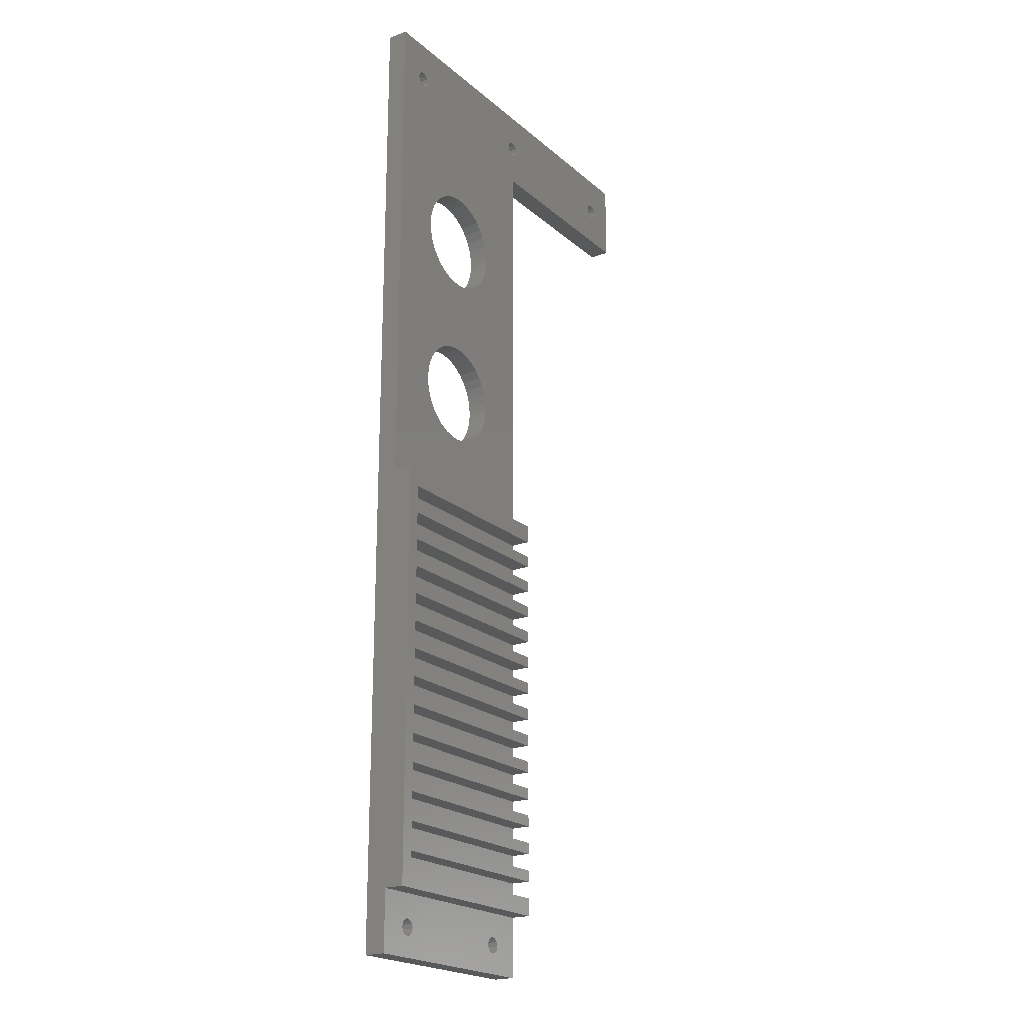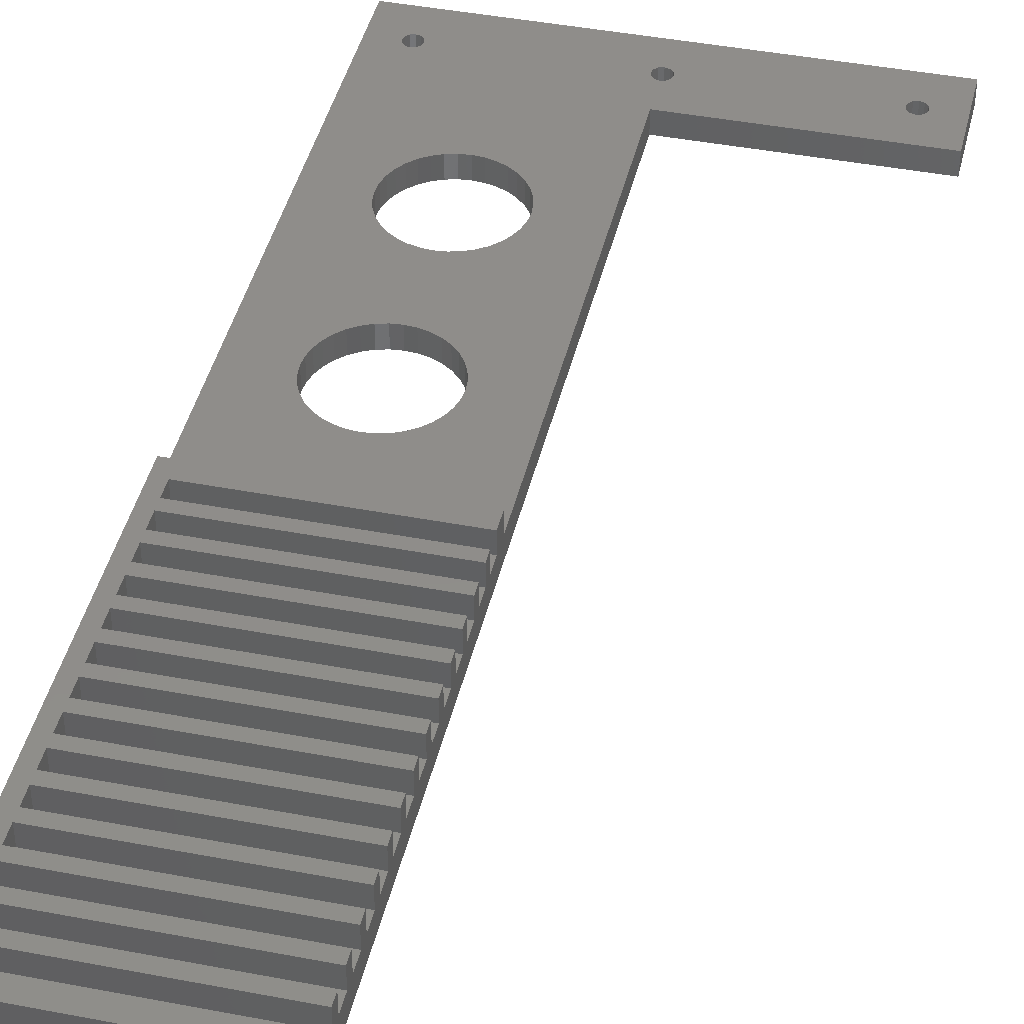
<metadata>
{"format":"stl","ext":"stl","renderer":"f3d","projection":"perspective","resolution":1024,"background":"white","views":[{"elev":-20.9,"azim":-56.0,"up":"+Y"},{"elev":42.2,"azim":13.0,"up":"+Z"}]}
</metadata>
<code>
# stl→obj: 396 verts, 816 faces
v 20 59 0
v 20 -15 3
v 20 59 3
v 20 -83 1.739e-14
v 20 -83 3
v 20 -74.5 3
v 20 -74.5 5.8
v 20 -15 5.8
v 80 59 0
v 80 59 3
v 48.85 53 3
v 26.15 53 3
v 49 52.42 3
v 24 52.42 3
v 23.85 53 3
v 24 53.58 3
v 24.43 54 3
v 25 54.15 3
v 25.57 54 3
v 49.42 54 3
v 26 53.58 3
v 49 53.58 3
v 26 52.42 3
v 25.57 52 3
v 33.7 35.89 3
v 29.25 33.32 3
v 25 51.85 3
v 24.43 52 3
v 27.95 31.07 3
v 27.61 29.8 3
v 27.5 28.5 3
v 31.25 35 3
v 28.5 32.25 3
v 30.18 34.25 3
v 32.43 35.55 3
v 35 36 3
v 36.3 35.89 3
v 50 47 3
v 37.57 35.55 3
v 38.75 35 3
v 39.82 34.25 3
v 40.75 33.32 3
v 41.5 32.25 3
v 42.05 31.07 3
v 42.39 29.8 3
v 42.39 27.2 3
v 50 -15 3
v 42.5 28.5 3
v 41.5 24.75 3
v 41.5 6.205 3
v 42.05 5.02 3
v 27.61 27.2 3
v 38.75 22 3
v 38.75 8.95 3
v 39.82 8.2 3
v 27.61 3.757 3
v 37.57 21.45 3
v 37.57 9.502 3
v 36.3 21.11 3
v 35 21 3
v 36.3 9.841 3
v 33.7 21.11 3
v 35 9.955 3
v 32.43 21.45 3
v 32.43 9.502 3
v 27.5 2.455 3
v 28.5 24.75 3
v 28.5 6.205 3
v 29.25 23.68 3
v 27.95 25.93 3
v 29.25 7.275 3
v 30.18 22.75 3
v 31.25 8.95 3
v 31.25 22 3
v 27.95 5.02 3
v 30.18 8.2 3
v 39.82 22.75 3
v 33.7 9.841 3
v 40.75 7.275 3
v 40.75 23.68 3
v 42.05 25.93 3
v 42.39 3.757 3
v 42.5 2.455 3
v 42.39 1.152 3
v 42.05 -0.1106 3
v 41.5 -1.295 3
v 40.75 -2.366 3
v 39.82 -3.291 3
v 27.61 1.152 3
v 38.75 -4.041 3
v 35 -5.045 3
v 37.57 -4.593 3
v 36.3 -4.932 3
v 33.7 -4.932 3
v 32.43 -4.593 3
v 31.25 -4.041 3
v 30.18 -3.291 3
v 29.25 -2.366 3
v 28.5 -1.295 3
v 27.95 -0.1106 3
v 50 54.15 3
v 50.58 54 3
v 74.42 54 3
v 51 53.58 3
v 73.85 53 3
v 51 52.42 3
v 74 52.42 3
v 51.15 53 3
v 50.58 52 3
v 50 51.85 3
v 49.42 52 3
v 74 53.58 3
v 75 54.15 3
v 75.58 54 3
v 76 53.58 3
v 76.15 53 3
v 80 47 3
v 76 52.42 3
v 75.58 52 3
v 75 51.85 3
v 74.42 52 3
v 23.85 -79 3
v 24 -78.42 3
v 25 -77.85 3
v 25.57 -78 3
v 24.43 -78 3
v 50 -74.5 3
v 44.42 -78 3
v 26 -78.42 3
v 44 -78.42 3
v 43.85 -79 3
v 26.15 -79 3
v 44 -79.58 3
v 26 -79.58 3
v 50 -83 3
v 25.57 -80 3
v 25 -80.15 3
v 24.43 -80 3
v 24 -79.58 3
v 45 -77.85 3
v 45.58 -78 3
v 46 -78.42 3
v 46.15 -79 3
v 46 -79.58 3
v 45.58 -80 3
v 45 -80.15 3
v 44.42 -80 3
v 50 -83 1.739e-14
v 25.57 -80 1.702e-14
v 24 52.42 8.052e-16
v 27.61 29.8 3.576e-15
v 24 53.58 6.644e-16
v 23.85 53 7.348e-16
v 24 -78.42 1.683e-14
v 28.5 -1.295 7.384e-15
v 25.57 -78 1.678e-14
v 25 -77.85 1.676e-14
v 35 -5.045 7.843e-15
v 24.43 52 8.568e-16
v 25 51.85 8.756e-16
v 29.25 33.32 3.145e-15
v 27.5 2.455 6.925e-15
v 27.61 1.152 7.084e-15
v 36.3 35.89 2.831e-15
v 26 52.42 8.052e-16
v 49 52.42 8.052e-16
v 26.15 53 7.348e-16
v 26 53.58 6.644e-16
v 49 53.58 6.644e-16
v 25.57 54 6.128e-16
v 25 54.15 5.94e-16
v 24.43 54 6.128e-16
v 23.85 -79 1.69e-14
v 24 -79.58 1.697e-14
v 24.43 -80 1.702e-14
v 25 -80.15 1.704e-14
v 44.42 -80 1.702e-14
v 26 -79.58 1.697e-14
v 44 -79.58 1.697e-14
v 26.15 -79 1.69e-14
v 25.57 52 8.568e-16
v 32.43 35.55 2.872e-15
v 31.25 35 2.94e-15
v 44 -78.42 1.683e-14
v 26 -78.42 1.683e-14
v 27.5 28.5 3.735e-15
v 27.61 27.2 3.895e-15
v 27.61 3.757 6.765e-15
v 27.95 25.93 4.049e-15
v 24.43 -78 1.678e-14
v 31.25 -4.041 7.72e-15
v 41.5 24.75 4.194e-15
v 42.05 5.02 6.611e-15
v 41.5 6.205 6.466e-15
v 50 47 1.47e-15
v 42.39 27.2 3.895e-15
v 42.5 28.5 3.735e-15
v 42.39 29.8 3.576e-15
v 42.05 31.07 3.421e-15
v 41.5 32.25 3.276e-15
v 40.75 33.32 3.145e-15
v 33.7 35.89 2.831e-15
v 39.82 34.25 3.032e-15
v 38.75 35 2.94e-15
v 37.57 35.55 2.872e-15
v 35 36 2.817e-15
v 30.18 34.25 3.032e-15
v 28.5 32.25 3.276e-15
v 27.95 31.07 3.421e-15
v 27.95 5.02 6.611e-15
v 29.25 -2.366 7.515e-15
v 38.75 -4.041 7.72e-15
v 45.58 -78 1.678e-14
v 45 -77.85 1.676e-14
v 27.95 -0.1106 7.239e-15
v 30.18 -3.291 7.628e-15
v 32.43 -4.593 7.788e-15
v 33.7 -4.932 7.829e-15
v 40.75 -2.366 7.515e-15
v 46 -78.42 1.683e-14
v 36.3 9.841 6.02e-15
v 35 21 4.654e-15
v 36.3 21.11 4.64e-15
v 37.57 -4.593 7.788e-15
v 36.3 -4.932 7.829e-15
v 37.57 21.45 4.598e-15
v 38.75 22 4.531e-15
v 37.57 9.502 6.062e-15
v 46.15 -79 1.69e-14
v 42.5 2.455 6.925e-15
v 42.39 3.757 6.765e-15
v 40.75 23.68 4.326e-15
v 40.75 7.275 6.334e-15
v 41.5 -1.295 7.384e-15
v 42.05 25.93 4.049e-15
v 42.05 -0.1106 7.239e-15
v 42.39 1.152 7.084e-15
v 39.82 22.75 4.439e-15
v 39.82 8.2 6.221e-15
v 35 9.955 6.006e-15
v 33.7 21.11 4.64e-15
v 38.75 8.95 6.129e-15
v 33.7 9.841 6.02e-15
v 32.43 21.45 4.598e-15
v 31.25 8.95 6.129e-15
v 31.25 22 4.531e-15
v 30.18 22.75 4.439e-15
v 32.43 9.502 6.062e-15
v 29.25 7.275 6.334e-15
v 29.25 23.68 4.326e-15
v 30.18 8.2 6.221e-15
v 28.5 6.205 6.466e-15
v 28.5 24.75 4.194e-15
v 39.82 -3.291 7.628e-15
v 43.85 -79 1.69e-14
v 45 -80.15 1.704e-14
v 45.58 -80 1.702e-14
v 46 -79.58 1.697e-14
v 44.42 -78 1.678e-14
v 49.42 54 6.128e-16
v 48.85 53 7.348e-16
v 49.42 52 8.568e-16
v 50 51.85 8.756e-16
v 50 54.15 5.94e-16
v 51 53.58 6.644e-16
v 74 53.58 6.644e-16
v 73.85 53 7.348e-16
v 50.58 54 6.128e-16
v 74.42 54 6.128e-16
v 50.58 52 8.568e-16
v 51 52.42 8.052e-16
v 74 52.42 8.052e-16
v 51.15 53 7.348e-16
v 74.42 52 8.568e-16
v 80 47 1.47e-15
v 75 51.85 8.756e-16
v 75.58 52 8.568e-16
v 75 54.15 5.94e-16
v 76 52.42 8.052e-16
v 76.15 53 7.348e-16
v 76 53.58 6.644e-16
v 75.58 54 6.128e-16
v 50 -15 5.8
v 50 -17.6 3
v 50 -17.6 5.8
v 50 -20 5.8
v 50 -21.6 3
v 50 -20 3
v 50 -21.6 5.8
v 50 -24 5.8
v 50 -25.6 3
v 50 -24 3
v 50 -25.6 5.8
v 50 -28 5.8
v 50 -29.6 3
v 50 -28 3
v 50 -29.6 5.8
v 50 -32 5.8
v 50 -33.6 3
v 50 -32 3
v 50 -33.6 5.8
v 50 -36 5.8
v 50 -37.6 3
v 50 -36 3
v 50 -37.6 5.8
v 50 -40 5.8
v 50 -41.6 3
v 50 -40 3
v 50 -41.6 5.8
v 50 -44 5.8
v 50 -45.6 3
v 50 -44 3
v 50 -45.6 5.8
v 50 -48 5.8
v 50 -49.6 3
v 50 -48 3
v 50 -49.6 5.8
v 50 -52 5.8
v 50 -53.6 3
v 50 -52 3
v 50 -53.6 5.8
v 50 -56 5.8
v 50 -57.6 3
v 50 -56 3
v 50 -57.6 5.8
v 50 -60 5.8
v 50 -61.6 3
v 50 -60 3
v 50 -61.6 5.8
v 50 -64 5.8
v 50 -65.6 3
v 50 -64 3
v 50 -65.6 5.8
v 50 -68 5.8
v 50 -69.6 3
v 50 -68 3
v 50 -69.6 5.8
v 50 -72 5.8
v 50 -72 3
v 50 -74.5 5.8
v 21.8 -72 5.8
v 21.8 -44 5.8
v 21.8 -69.6 5.8
v 21.8 -68 5.8
v 21.8 -65.6 5.8
v 21.8 -64 5.8
v 21.8 -61.6 5.8
v 21.8 -60 5.8
v 21.8 -57.6 5.8
v 21.8 -56 5.8
v 21.8 -53.6 5.8
v 21.8 -52 5.8
v 21.8 -49.6 5.8
v 21.8 -48 5.8
v 21.8 -45.6 5.8
v 21.8 -41.6 5.8
v 21.8 -40 5.8
v 21.8 -37.6 5.8
v 21.8 -36 5.8
v 21.8 -33.6 5.8
v 21.8 -32 5.8
v 21.8 -29.6 5.8
v 21.8 -28 5.8
v 21.8 -25.6 5.8
v 21.8 -24 5.8
v 21.8 -21.6 5.8
v 21.8 -20 5.8
v 21.8 -17.6 5.8
v 21.8 -72 3
v 21.8 -69.6 3
v 21.8 -68 3
v 21.8 -65.6 3
v 21.8 -64 3
v 21.8 -61.6 3
v 21.8 -60 3
v 21.8 -57.6 3
v 21.8 -56 3
v 21.8 -53.6 3
v 21.8 -52 3
v 21.8 -49.6 3
v 21.8 -48 3
v 21.8 -45.6 3
v 21.8 -44 3
v 21.8 -41.6 3
v 21.8 -40 3
v 21.8 -37.6 3
v 21.8 -36 3
v 21.8 -33.6 3
v 21.8 -32 3
v 21.8 -29.6 3
v 21.8 -28 3
v 21.8 -25.6 3
v 21.8 -24 3
v 21.8 -21.6 3
v 21.8 -20 3
v 21.8 -17.6 3
f 1 2 3
f 1 4 2
f 4 5 6
f 4 6 2
f 7 2 6
f 8 2 7
f 9 1 3
f 10 9 3
f 11 12 13
f 14 15 3
f 15 16 3
f 16 17 3
f 17 18 3
f 18 19 3
f 19 20 3
f 21 22 19
f 12 22 21
f 12 23 13
f 23 24 25
f 26 27 28
f 29 28 14
f 30 14 3
f 2 31 3
f 32 24 27
f 30 3 31
f 29 14 30
f 33 28 29
f 26 28 33
f 34 27 26
f 24 32 35
f 32 27 34
f 24 35 25
f 23 25 36
f 23 36 37
f 38 37 39
f 38 39 40
f 38 40 41
f 38 41 42
f 38 42 43
f 38 43 44
f 38 44 45
f 38 46 47
f 45 48 38
f 48 46 38
f 49 50 51
f 31 2 52
f 53 54 55
f 52 2 56
f 57 58 53
f 59 60 61
f 60 62 63
f 62 64 65
f 2 66 56
f 67 68 69
f 70 68 67
f 52 56 70
f 69 68 71
f 69 71 72
f 73 74 72
f 56 75 70
f 73 64 74
f 59 58 57
f 68 70 75
f 72 71 76
f 72 76 73
f 53 55 77
f 73 65 64
f 65 78 62
f 78 63 62
f 79 80 77
f 63 61 60
f 79 49 80
f 61 58 59
f 58 54 53
f 51 81 49
f 77 55 79
f 49 79 50
f 81 82 46
f 46 82 47
f 51 82 81
f 82 83 47
f 83 84 47
f 84 85 47
f 85 86 47
f 86 87 47
f 87 88 47
f 66 2 89
f 88 90 47
f 91 2 47
f 92 47 90
f 93 47 92
f 91 47 93
f 94 2 91
f 95 2 94
f 96 2 95
f 97 2 96
f 98 2 97
f 99 2 98
f 100 2 99
f 89 2 100
f 13 23 37
f 11 22 12
f 10 101 102
f 22 20 19
f 20 101 3
f 101 10 3
f 10 102 103
f 102 104 103
f 105 106 107
f 108 106 105
f 106 109 38
f 109 110 38
f 110 111 38
f 111 13 38
f 13 37 38
f 105 104 108
f 112 104 105
f 10 103 113
f 103 104 112
f 10 113 114
f 10 114 115
f 10 116 117
f 115 116 10
f 116 118 117
f 118 119 117
f 119 120 117
f 117 121 38
f 120 121 117
f 121 107 38
f 107 106 38
f 5 122 6
f 122 123 6
f 6 124 125
f 123 126 6
f 126 124 6
f 125 127 6
f 127 125 128
f 125 129 130
f 131 132 133
f 132 134 133
f 135 136 5
f 136 137 5
f 137 138 5
f 138 139 5
f 139 122 5
f 130 129 132
f 130 132 131
f 127 128 140
f 128 125 130
f 127 140 141
f 127 141 142
f 127 143 135
f 142 143 127
f 143 144 135
f 144 145 135
f 134 136 133
f 145 146 135
f 147 136 135
f 147 135 146
f 133 136 147
f 148 135 5
f 4 148 5
f 148 4 149
f 150 151 1
f 152 153 1
f 154 4 155
f 150 1 153
f 156 157 158
f 159 160 161
f 4 162 163
f 164 165 166
f 165 167 166
f 167 168 169
f 168 170 169
f 170 171 1
f 171 172 1
f 172 152 1
f 173 4 154
f 174 4 173
f 175 4 174
f 4 176 149
f 176 4 175
f 148 149 177
f 149 178 179
f 180 179 178
f 181 182 183
f 184 180 185
f 151 186 1
f 162 4 1
f 186 187 1
f 188 1 187
f 188 187 189
f 190 191 157
f 192 193 194
f 195 196 197
f 195 197 198
f 195 198 199
f 195 199 200
f 195 200 201
f 160 181 183
f 195 164 166
f 202 181 165
f 203 195 201
f 204 195 203
f 205 195 204
f 164 195 205
f 206 165 164
f 202 165 206
f 182 181 202
f 160 183 207
f 160 207 161
f 159 161 208
f 159 209 150
f 208 209 159
f 209 151 150
f 188 189 210
f 154 211 190
f 162 1 188
f 212 213 214
f 163 215 4
f 215 155 4
f 155 211 154
f 211 216 190
f 216 191 190
f 191 217 157
f 217 218 157
f 218 158 157
f 219 220 213
f 221 222 223
f 224 214 225
f 226 227 228
f 148 229 220
f 195 230 231
f 232 192 233
f 219 234 220
f 193 192 235
f 234 236 148
f 196 195 231
f 236 237 148
f 230 195 148
f 196 231 235
f 230 148 237
f 232 233 238
f 239 227 238
f 226 228 223
f 193 235 231
f 222 240 241
f 194 233 192
f 233 239 238
f 239 242 227
f 243 244 241
f 242 228 227
f 228 221 223
f 245 246 244
f 221 240 222
f 240 243 241
f 245 247 246
f 243 248 244
f 249 250 247
f 248 245 244
f 245 251 247
f 252 253 250
f 251 249 247
f 249 252 250
f 252 189 253
f 210 189 252
f 156 184 185
f 254 213 212
f 255 180 184
f 179 180 255
f 148 177 256
f 177 149 179
f 148 256 257
f 148 257 258
f 254 219 213
f 258 229 148
f 220 234 148
f 212 214 224
f 225 214 158
f 158 259 156
f 214 259 158
f 259 184 156
f 169 170 260
f 167 261 166
f 261 167 169
f 195 166 262
f 195 262 263
f 1 9 264
f 265 266 267
f 268 9 269
f 270 195 263
f 271 195 270
f 272 195 271
f 265 267 273
f 269 266 265
f 1 264 260
f 264 9 268
f 1 260 170
f 273 267 271
f 271 267 272
f 195 272 274
f 195 274 275
f 274 276 275
f 276 277 275
f 269 9 278
f 277 279 275
f 280 9 275
f 280 275 279
f 281 9 280
f 282 9 281
f 278 9 282
f 268 269 265
f 47 195 38
f 47 283 284
f 283 285 284
f 47 284 195
f 284 148 195
f 286 287 288
f 289 287 286
f 148 284 288
f 148 288 287
f 290 291 292
f 293 291 290
f 148 287 292
f 148 292 291
f 294 295 296
f 297 295 294
f 148 291 296
f 148 296 295
f 298 299 300
f 301 299 298
f 148 295 300
f 148 300 299
f 302 303 304
f 305 303 302
f 148 299 304
f 148 304 303
f 306 307 308
f 309 307 306
f 148 303 308
f 148 308 307
f 310 311 312
f 313 311 310
f 148 307 312
f 148 312 311
f 314 315 316
f 317 315 314
f 148 311 316
f 148 316 315
f 318 319 320
f 321 319 318
f 148 315 320
f 148 320 319
f 322 323 324
f 325 323 322
f 148 319 324
f 148 324 323
f 326 327 328
f 329 327 326
f 148 323 328
f 148 328 327
f 330 331 332
f 333 331 330
f 148 327 332
f 148 332 331
f 334 335 336
f 337 335 334
f 148 331 336
f 148 336 335
f 338 127 339
f 340 127 338
f 148 335 339
f 148 339 127
f 135 148 127
f 275 117 38
f 195 275 38
f 275 9 10
f 117 275 10
f 47 2 8
f 283 47 8
f 340 338 341
f 340 341 7
f 7 342 8
f 341 343 7
f 337 344 343
f 334 344 337
f 344 7 343
f 7 345 346
f 345 7 344
f 346 345 333
f 7 346 347
f 346 333 330
f 347 329 348
f 329 326 348
f 347 348 7
f 348 349 7
f 325 350 349
f 322 350 325
f 350 7 349
f 7 351 352
f 351 7 350
f 352 351 321
f 7 352 353
f 352 321 318
f 353 317 354
f 317 314 354
f 353 354 7
f 354 355 7
f 313 342 355
f 310 342 313
f 355 342 7
f 342 356 8
f 309 357 356
f 306 357 309
f 356 357 8
f 357 358 8
f 305 359 358
f 302 359 305
f 358 359 8
f 359 360 8
f 301 361 360
f 298 361 301
f 360 361 8
f 361 362 8
f 297 363 362
f 294 363 297
f 362 363 8
f 363 364 8
f 293 365 364
f 290 365 293
f 364 365 8
f 365 366 8
f 289 367 366
f 286 367 289
f 366 367 8
f 367 368 8
f 368 283 8
f 285 283 368
f 127 340 7
f 6 127 7
f 343 341 369
f 370 343 369
f 343 370 335
f 337 343 335
f 341 338 339
f 369 341 339
f 370 369 339
f 335 370 339
f 345 344 371
f 372 345 371
f 345 372 331
f 333 345 331
f 344 334 336
f 371 344 336
f 372 371 336
f 331 372 336
f 347 346 373
f 374 347 373
f 347 374 327
f 329 347 327
f 346 330 332
f 373 346 332
f 374 373 332
f 327 374 332
f 349 348 375
f 376 349 375
f 349 376 323
f 325 349 323
f 348 326 328
f 375 348 328
f 376 375 328
f 323 376 328
f 351 350 377
f 378 351 377
f 351 378 319
f 321 351 319
f 350 322 324
f 377 350 324
f 378 377 324
f 319 378 324
f 353 352 379
f 380 353 379
f 353 380 315
f 317 353 315
f 352 318 320
f 379 352 320
f 380 379 320
f 315 380 320
f 355 354 381
f 382 355 381
f 355 382 311
f 313 355 311
f 354 314 316
f 381 354 316
f 382 381 316
f 311 382 316
f 356 342 383
f 384 356 383
f 356 384 307
f 309 356 307
f 342 310 312
f 383 342 312
f 384 383 312
f 307 384 312
f 358 357 385
f 386 358 385
f 358 386 303
f 305 358 303
f 357 306 308
f 385 357 308
f 386 385 308
f 303 386 308
f 360 359 387
f 388 360 387
f 360 388 299
f 301 360 299
f 359 302 304
f 387 359 304
f 388 387 304
f 299 388 304
f 362 361 389
f 390 362 389
f 362 390 295
f 297 362 295
f 361 298 300
f 389 361 300
f 390 389 300
f 295 390 300
f 364 363 391
f 392 364 391
f 364 392 291
f 293 364 291
f 363 294 296
f 391 363 296
f 392 391 296
f 291 392 296
f 366 365 393
f 394 366 393
f 366 394 287
f 289 366 287
f 365 290 292
f 393 365 292
f 394 393 292
f 287 394 292
f 368 367 395
f 396 368 395
f 368 396 284
f 285 368 284
f 367 286 288
f 395 367 288
f 396 395 288
f 284 396 288
f 30 186 151
f 30 31 186
f 48 198 197
f 48 45 198
f 227 77 238
f 227 53 77
f 52 70 189
f 187 52 189
f 74 64 244
f 246 74 244
f 34 161 207
f 34 26 161
f 29 151 209
f 29 30 151
f 31 52 187
f 186 31 187
f 46 48 197
f 196 46 197
f 45 199 198
f 45 44 199
f 43 201 200
f 43 42 201
f 40 204 203
f 41 40 203
f 37 164 205
f 39 37 205
f 42 203 201
f 42 41 203
f 81 46 196
f 235 81 196
f 226 53 227
f 226 57 53
f 62 60 222
f 241 62 222
f 72 74 246
f 247 72 246
f 70 67 253
f 189 70 253
f 64 62 241
f 244 64 241
f 35 183 182
f 35 32 183
f 36 202 206
f 36 25 202
f 33 209 208
f 33 29 209
f 44 200 199
f 44 43 200
f 39 205 204
f 40 39 204
f 77 80 232
f 238 77 232
f 80 49 192
f 232 80 192
f 49 81 235
f 192 49 235
f 223 57 226
f 223 59 57
f 222 59 223
f 222 60 59
f 67 69 250
f 253 67 250
f 69 72 247
f 250 69 247
f 36 206 164
f 37 36 164
f 26 208 161
f 26 33 208
f 32 207 183
f 32 34 207
f 25 182 202
f 25 35 182
f 56 162 188
f 56 66 162
f 83 231 230
f 83 82 231
f 212 88 254
f 212 90 88
f 89 100 215
f 163 89 215
f 96 95 217
f 191 96 217
f 71 252 249
f 71 68 252
f 68 210 252
f 68 75 210
f 66 89 163
f 162 66 163
f 84 83 230
f 237 84 230
f 50 233 194
f 50 79 233
f 54 242 239
f 55 54 239
f 61 221 228
f 58 61 228
f 55 239 233
f 79 55 233
f 225 92 224
f 225 93 92
f 94 91 158
f 218 94 158
f 158 93 225
f 158 91 93
f 100 99 155
f 215 100 155
f 95 94 218
f 217 95 218
f 97 96 191
f 216 97 191
f 78 248 243
f 78 65 248
f 63 243 240
f 63 78 243
f 75 188 210
f 75 56 188
f 51 194 193
f 51 50 194
f 58 228 242
f 54 58 242
f 88 87 219
f 254 88 219
f 87 86 234
f 219 87 234
f 86 85 236
f 234 86 236
f 224 90 212
f 224 92 90
f 99 98 211
f 155 99 211
f 98 97 216
f 211 98 216
f 65 245 248
f 65 73 245
f 63 240 221
f 61 63 221
f 73 251 245
f 73 76 251
f 76 249 251
f 76 71 249
f 82 193 231
f 82 51 193
f 85 84 237
f 236 85 237
f 16 153 152
f 16 15 153
f 12 168 167
f 12 21 168
f 160 24 181
f 160 27 24
f 17 152 172
f 17 16 152
f 15 14 150
f 153 15 150
f 18 171 170
f 19 18 170
f 24 23 165
f 181 24 165
f 18 172 171
f 18 17 172
f 21 170 168
f 21 19 170
f 23 12 167
f 165 23 167
f 28 27 160
f 159 28 160
f 14 28 159
f 150 14 159
f 22 261 169
f 22 11 261
f 263 109 270
f 263 110 109
f 106 108 273
f 271 106 273
f 20 169 260
f 20 22 169
f 11 13 166
f 261 11 166
f 104 268 265
f 104 102 268
f 270 106 271
f 270 109 106
f 108 265 273
f 108 104 265
f 111 110 263
f 262 111 263
f 101 264 268
f 102 101 268
f 101 260 264
f 101 20 260
f 13 111 262
f 166 13 262
f 112 267 266
f 112 105 267
f 103 266 269
f 103 112 266
f 105 107 272
f 267 105 272
f 115 282 281
f 115 114 282
f 121 120 276
f 274 121 276
f 119 118 279
f 277 119 279
f 107 121 274
f 272 107 274
f 113 269 278
f 113 103 269
f 118 116 280
f 279 118 280
f 116 281 280
f 116 115 281
f 276 119 277
f 276 120 119
f 113 278 282
f 114 113 282
f 123 173 154
f 123 122 173
f 126 154 190
f 126 123 154
f 139 138 175
f 174 139 175
f 129 156 185
f 129 125 156
f 124 190 157
f 124 126 190
f 124 157 156
f 125 124 156
f 176 136 149
f 176 137 136
f 136 134 178
f 149 136 178
f 138 137 176
f 175 138 176
f 122 139 174
f 173 122 174
f 132 185 180
f 132 129 185
f 134 132 180
f 178 134 180
f 130 255 184
f 130 131 255
f 142 213 220
f 142 141 213
f 256 145 257
f 256 146 145
f 144 143 229
f 258 144 229
f 128 184 259
f 128 130 184
f 131 133 179
f 255 131 179
f 145 144 258
f 257 145 258
f 133 147 177
f 179 133 177
f 140 259 214
f 140 128 259
f 143 220 229
f 143 142 220
f 147 146 256
f 177 147 256
f 140 214 213
f 141 140 213

</code>
